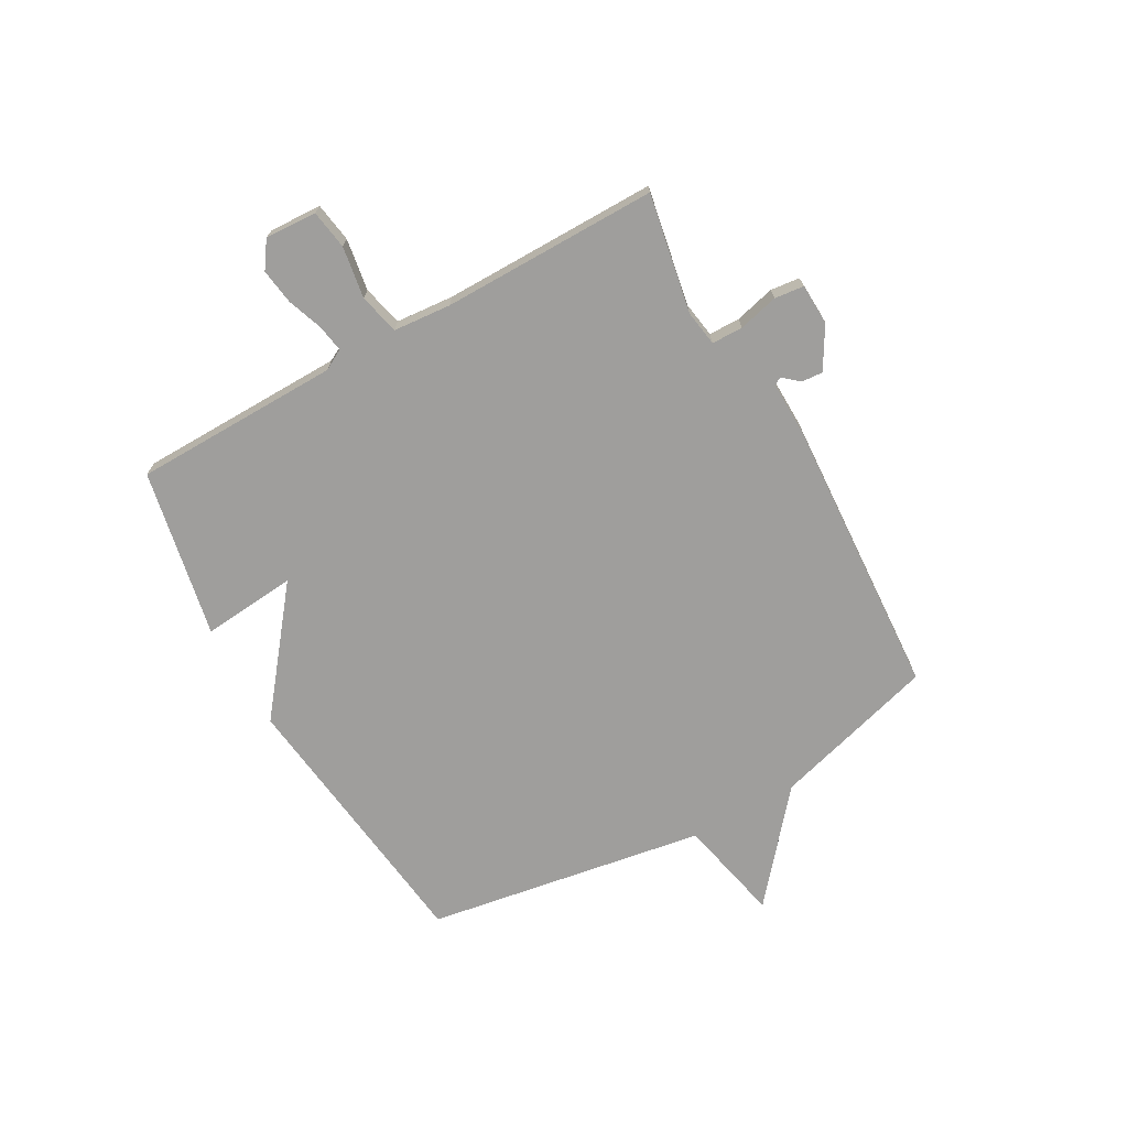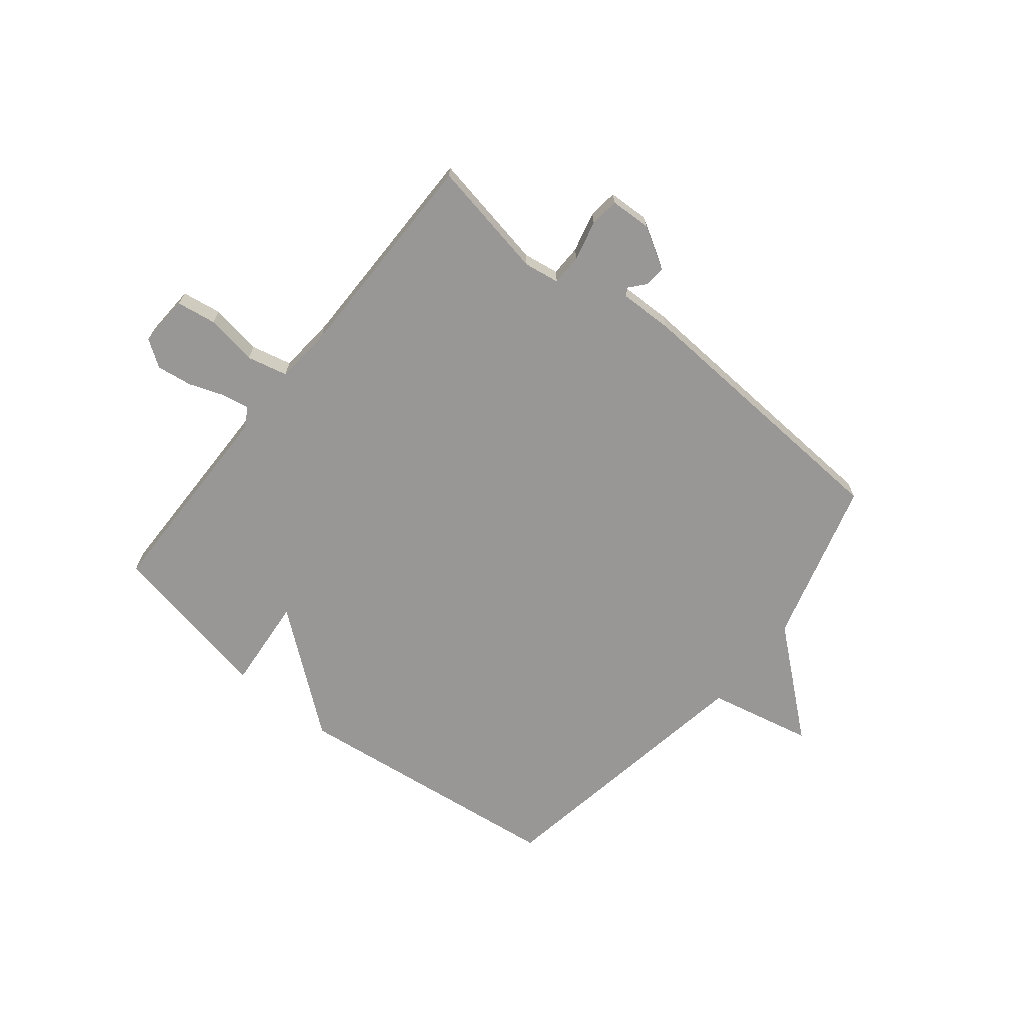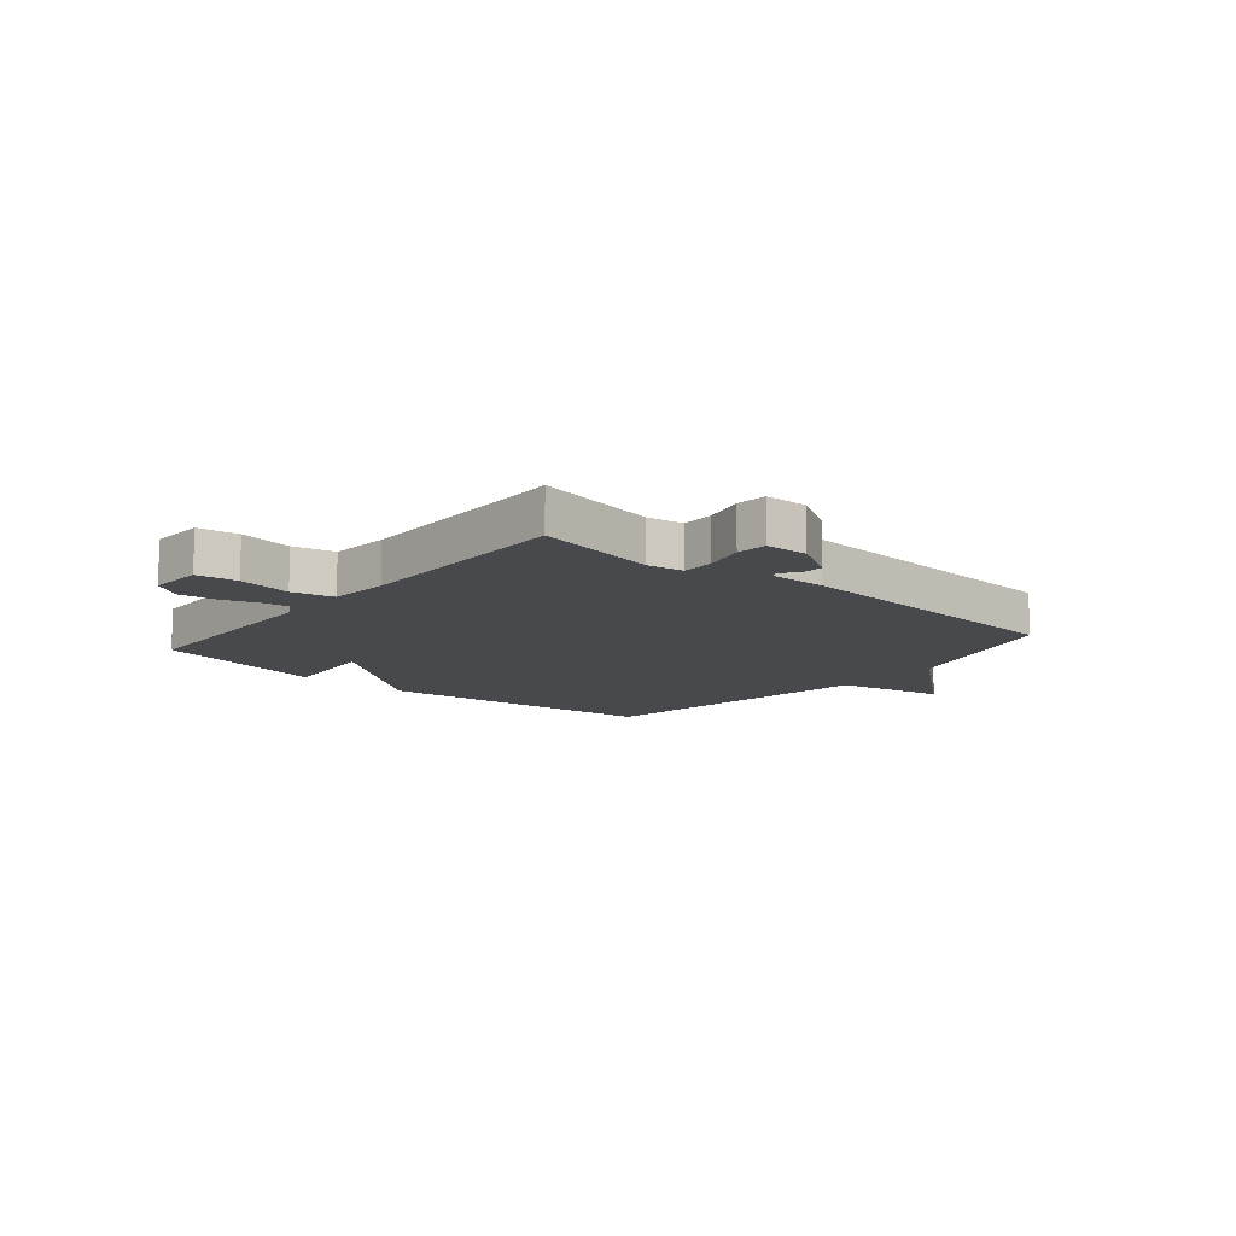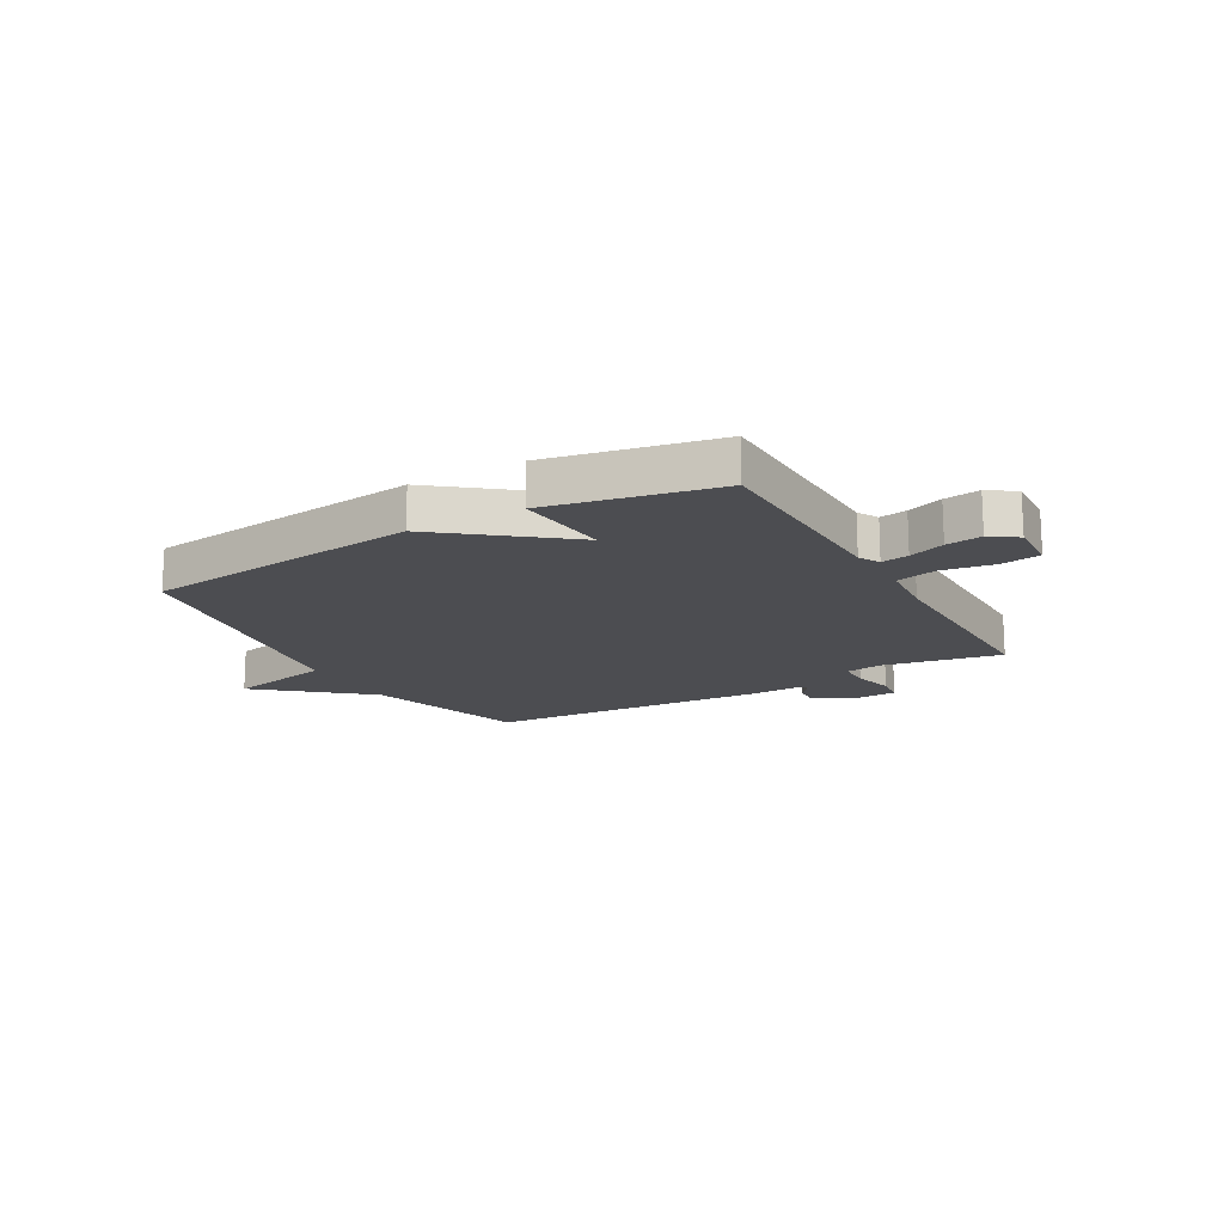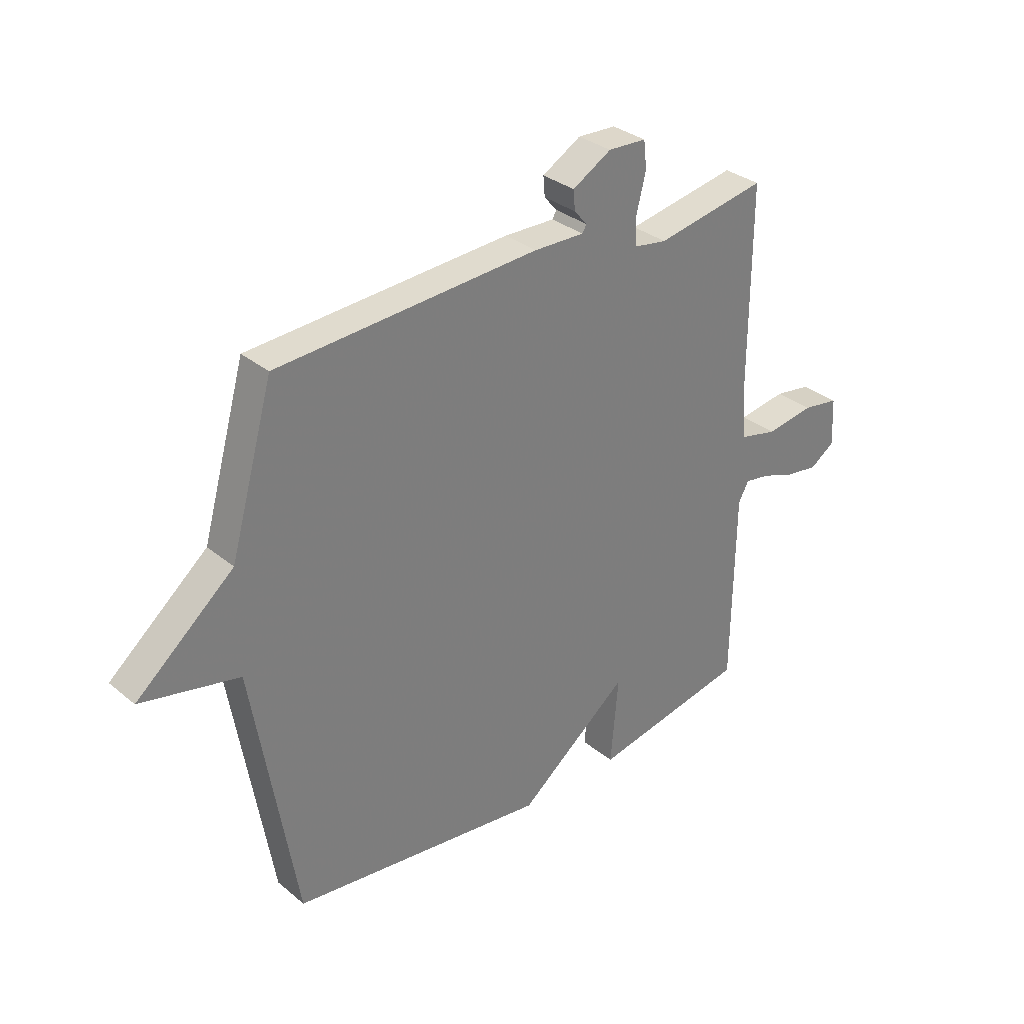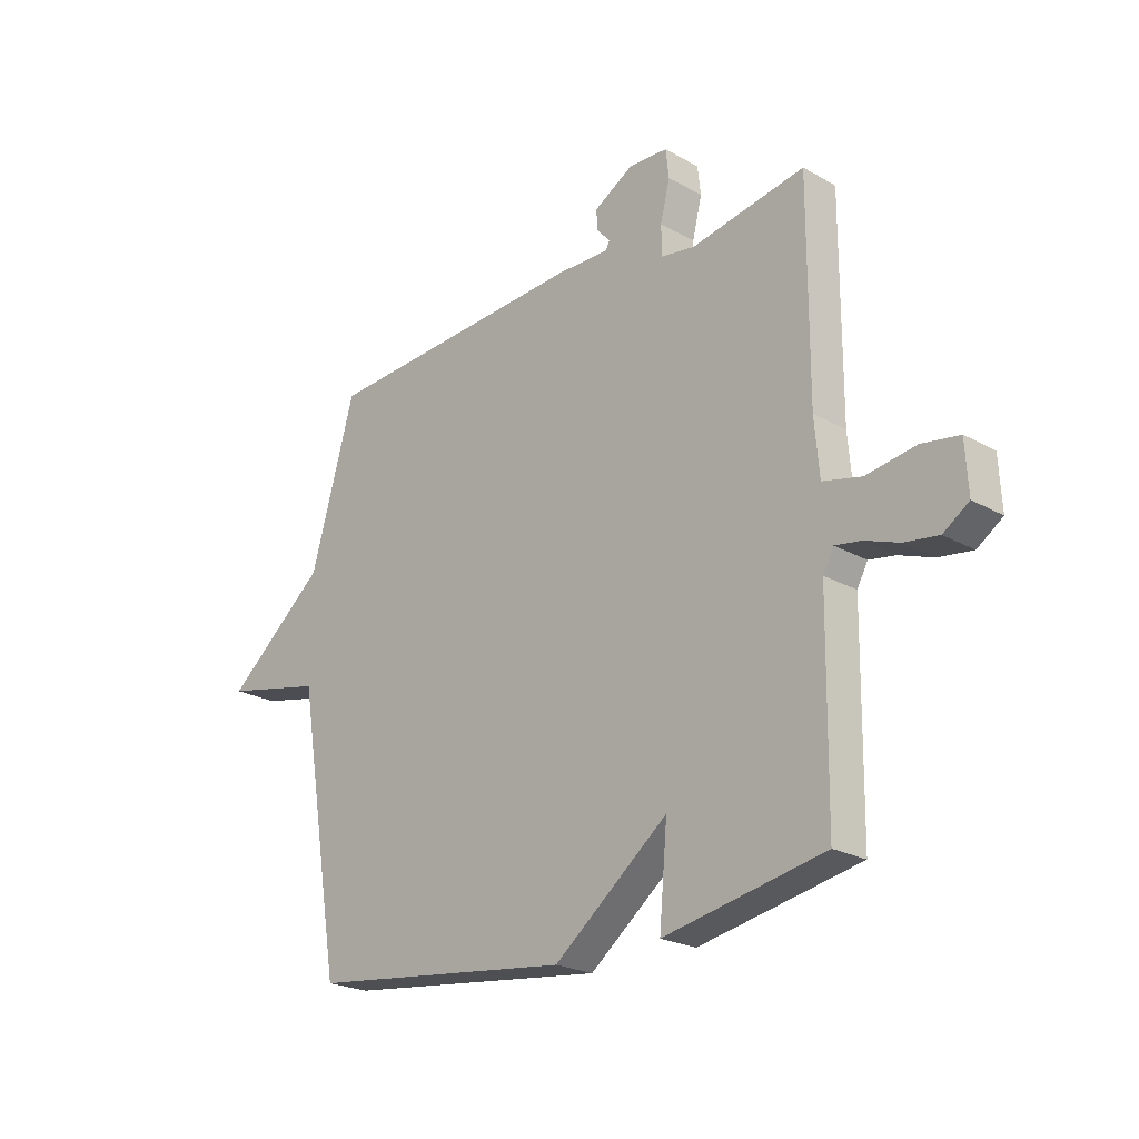
<metadata>
{"format":"obj","ext":"obj","renderer":"f3d","projection":"perspective","resolution":1024,"background":"white","views":[{"elev":-71.0,"azim":-60.6,"up":"+Y"},{"elev":-68.2,"azim":-38.8,"up":"+Y"},{"elev":-12.4,"azim":-40.2,"up":"+Y"},{"elev":-16.2,"azim":-150.3,"up":"+Y"},{"elev":32.0,"azim":138.9,"up":"+Z"},{"elev":-22.8,"azim":-134.1,"up":"+Z"}]}
</metadata>
<code>
v -0.5 0.07 0.5
v -0.286 0.07 0.46
v -0.222 0.07 0.47
v -0.221 0.07 0.526
v -0.239 0.07 0.598
v -0.233 0.07 0.651
v -0.159 0.07 0.654
v -0.084 0.07 0.61
v -0.087 0.07 0.572
v -0.112 0.07 0.543
v -0.104 0.07 0.529
v -0.006 0.07 0.531
v 0.5 0.07 0.5
v 0.584 0.07 0.204
v 0.773 0.07 0.045
v 0.584 0.07 0.004
v 0.5 0.07 -0.5
v 0.002 0.07 -0.56
v -0.213 0.07 -0.39
v -0.198 0.07 -0.56
v -0.5 0.07 -0.5
v -0.505 0.07 -0.128
v -0.525 0.07 -0.091
v -0.574 0.07 -0.099
v -0.638 0.07 -0.122
v -0.702 0.07 -0.131
v -0.75 0.07 -0.098
v -0.745 0.07 -0.005
v -0.674 0.07 0.006
v -0.581 0.07 -0.009
v -0.508 0.07 0.008
v -0.499 0.07 0.112
v -0.5 0 0.5
v -0.286 0 0.46
v -0.222 0 0.47
v -0.221 0 0.526
v -0.239 0 0.598
v -0.233 0 0.651
v -0.159 0 0.654
v -0.084 0 0.61
v -0.087 0 0.572
v -0.112 0 0.543
v -0.104 0 0.529
v -0.006 0 0.531
v 0.5 0 0.5
v 0.584 0 0.204
v 0.773 0 0.045
v 0.584 0 0.004
v 0.5 0 -0.5
v 0.002 0 -0.56
v -0.213 0 -0.39
v -0.198 0 -0.56
v -0.5 0 -0.5
v -0.505 0 -0.128
v -0.525 0 -0.091
v -0.574 0 -0.099
v -0.638 0 -0.122
v -0.702 0 -0.131
v -0.75 0 -0.098
v -0.745 0 -0.005
v -0.674 0 0.006
v -0.581 0 -0.009
v -0.508 0 0.008
v -0.499 0 0.112
f 28 29 30
f 27 28 30
f 26 27 30
f 25 26 30
f 24 25 30
f 23 24 30 31
f 22 23 31
f 19 20 21 22
f 22 31 32
f 19 22 32
f 18 19 32
f 17 18 32
f 16 17 32
f 32 1 2
f 16 32 2
f 15 16 2
f 14 15 2
f 11 12 13 14
f 8 9 10
f 7 8 10
f 6 7 10
f 5 6 10
f 4 5 10
f 3 4 10 11
f 14 2 3
f 3 11 14
f 62 61 60
f 62 60 59
f 62 59 58
f 62 58 57
f 62 57 56
f 63 62 56 55
f 63 55 54
f 54 53 52 51
f 64 63 54
f 64 54 51
f 64 51 50
f 64 50 49
f 64 49 48
f 34 33 64
f 34 64 48
f 34 48 47
f 34 47 46
f 46 45 44 43
f 42 41 40
f 42 40 39
f 42 39 38
f 42 38 37
f 42 37 36
f 43 42 36 35
f 35 34 46
f 46 43 35
f 1 33 34 2
f 2 34 35 3
f 3 35 36 4
f 4 36 37 5
f 5 37 38 6
f 6 38 39 7
f 7 39 40 8
f 8 40 41 9
f 9 41 42 10
f 10 42 43 11
f 11 43 44 12
f 12 44 45 13
f 13 45 46 14
f 14 46 47 15
f 15 47 48 16
f 16 48 49 17
f 17 49 50 18
f 18 50 51 19
f 19 51 52 20
f 20 52 53 21
f 21 53 54 22
f 22 54 55 23
f 23 55 56 24
f 24 56 57 25
f 25 57 58 26
f 26 58 59 27
f 27 59 60 28
f 28 60 61 29
f 29 61 62 30
f 30 62 63 31
f 31 63 64 32
f 32 64 33 1

</code>
